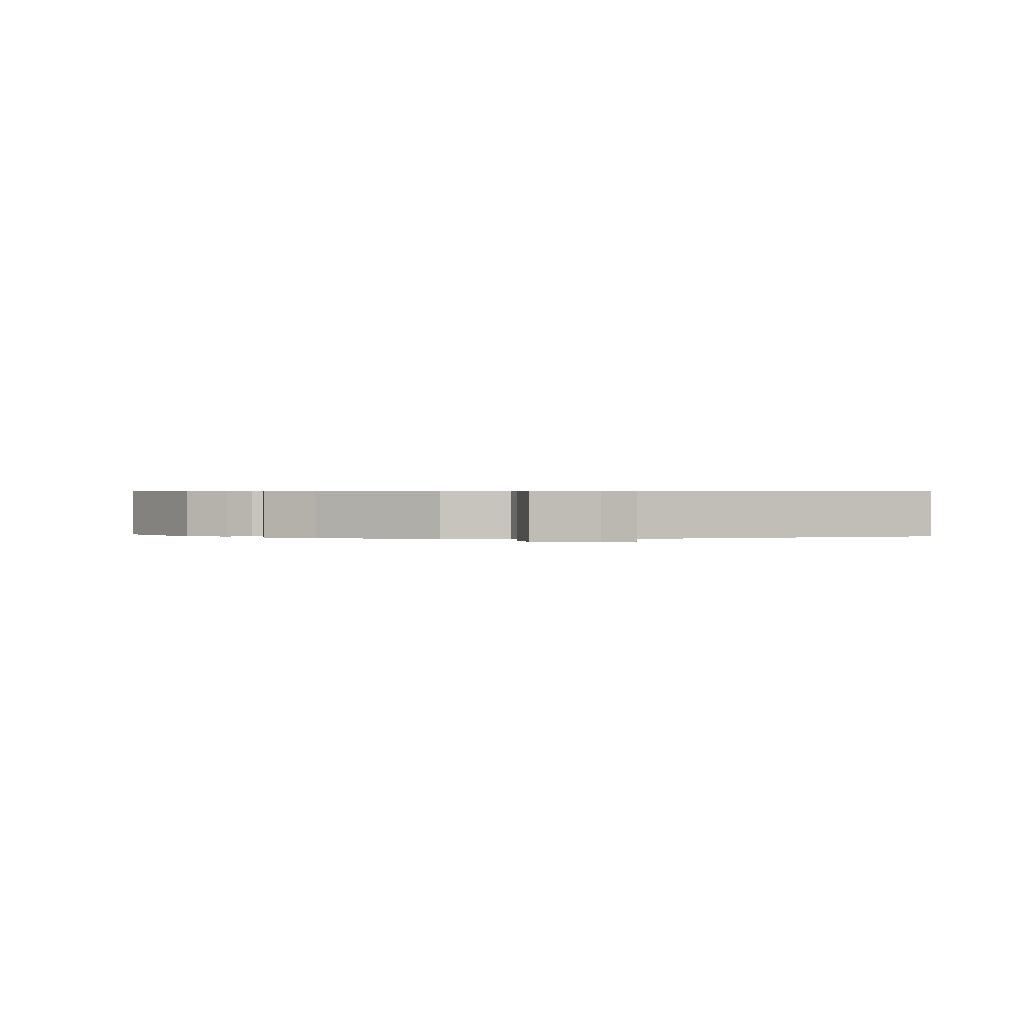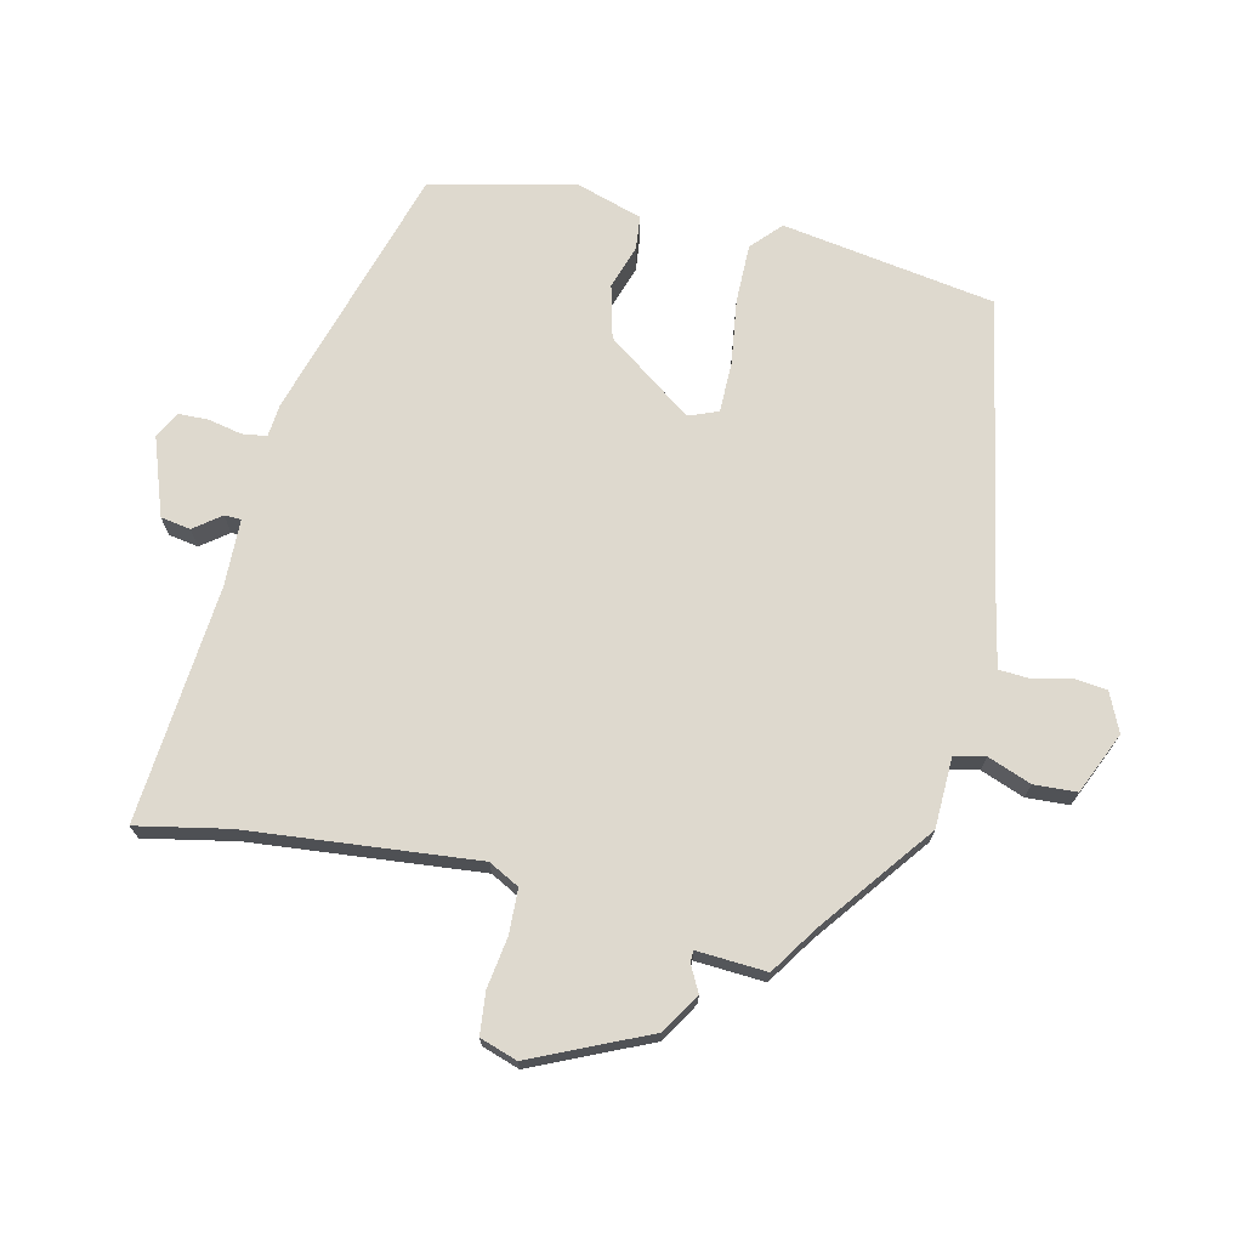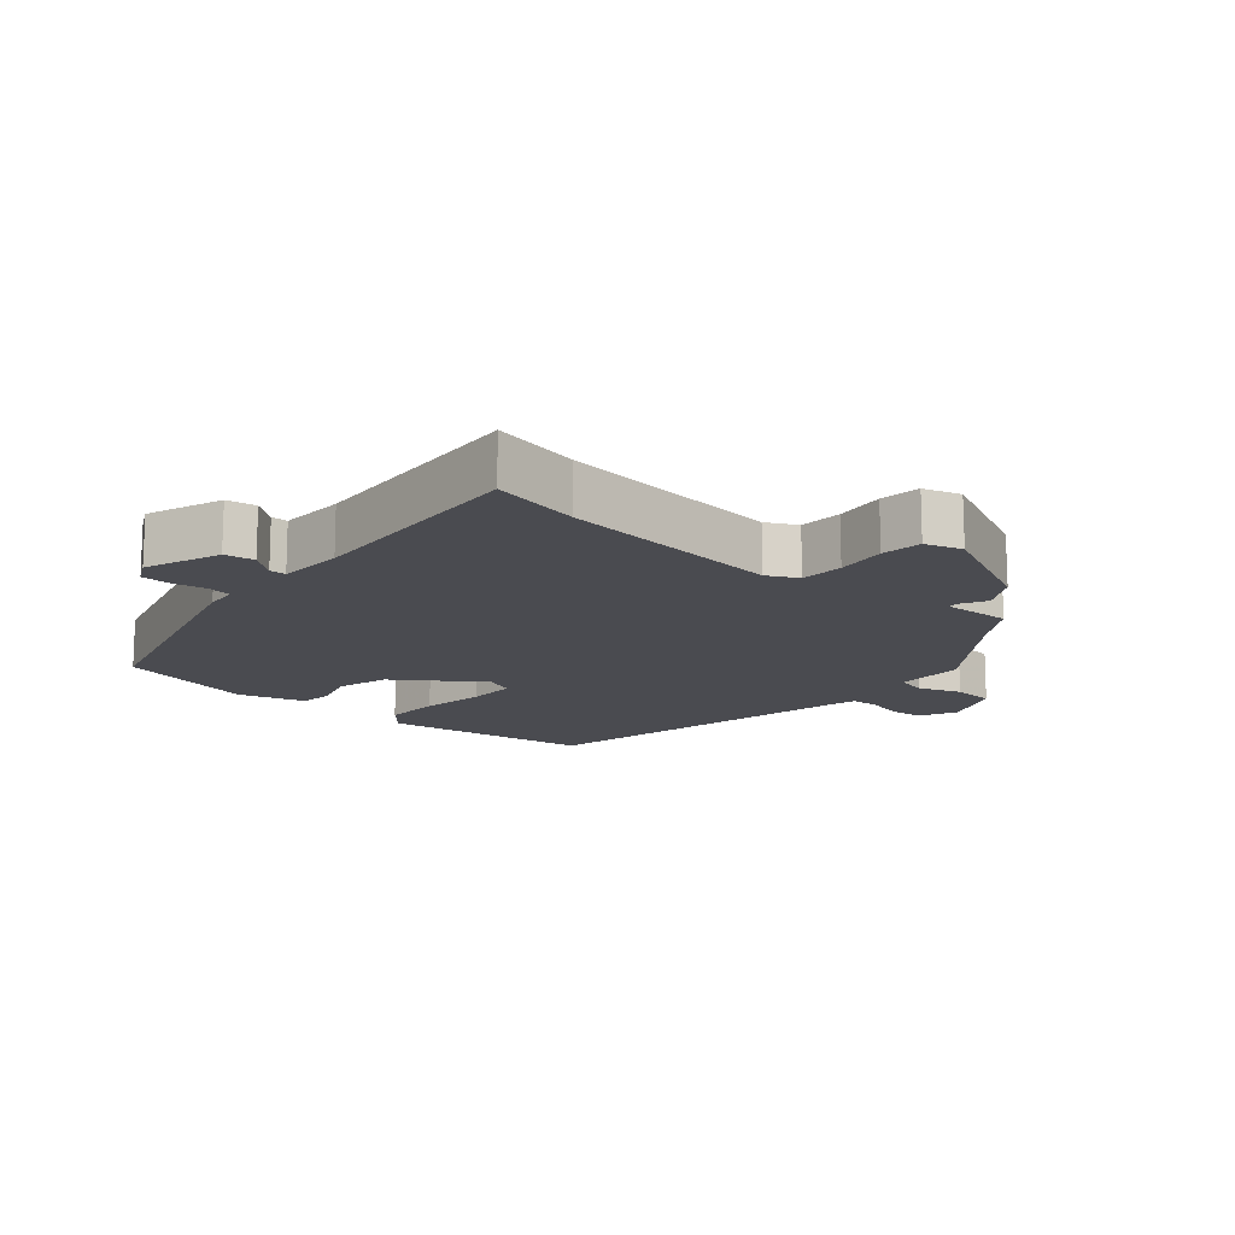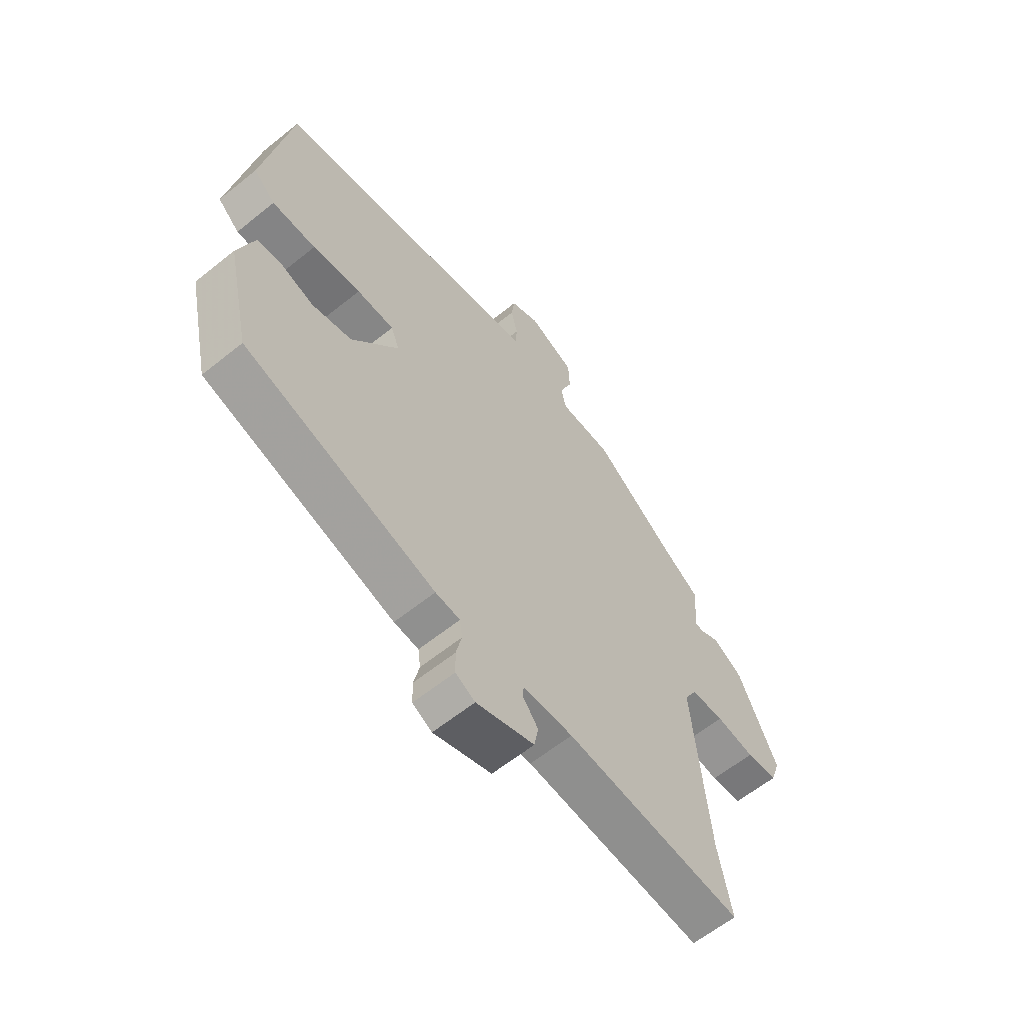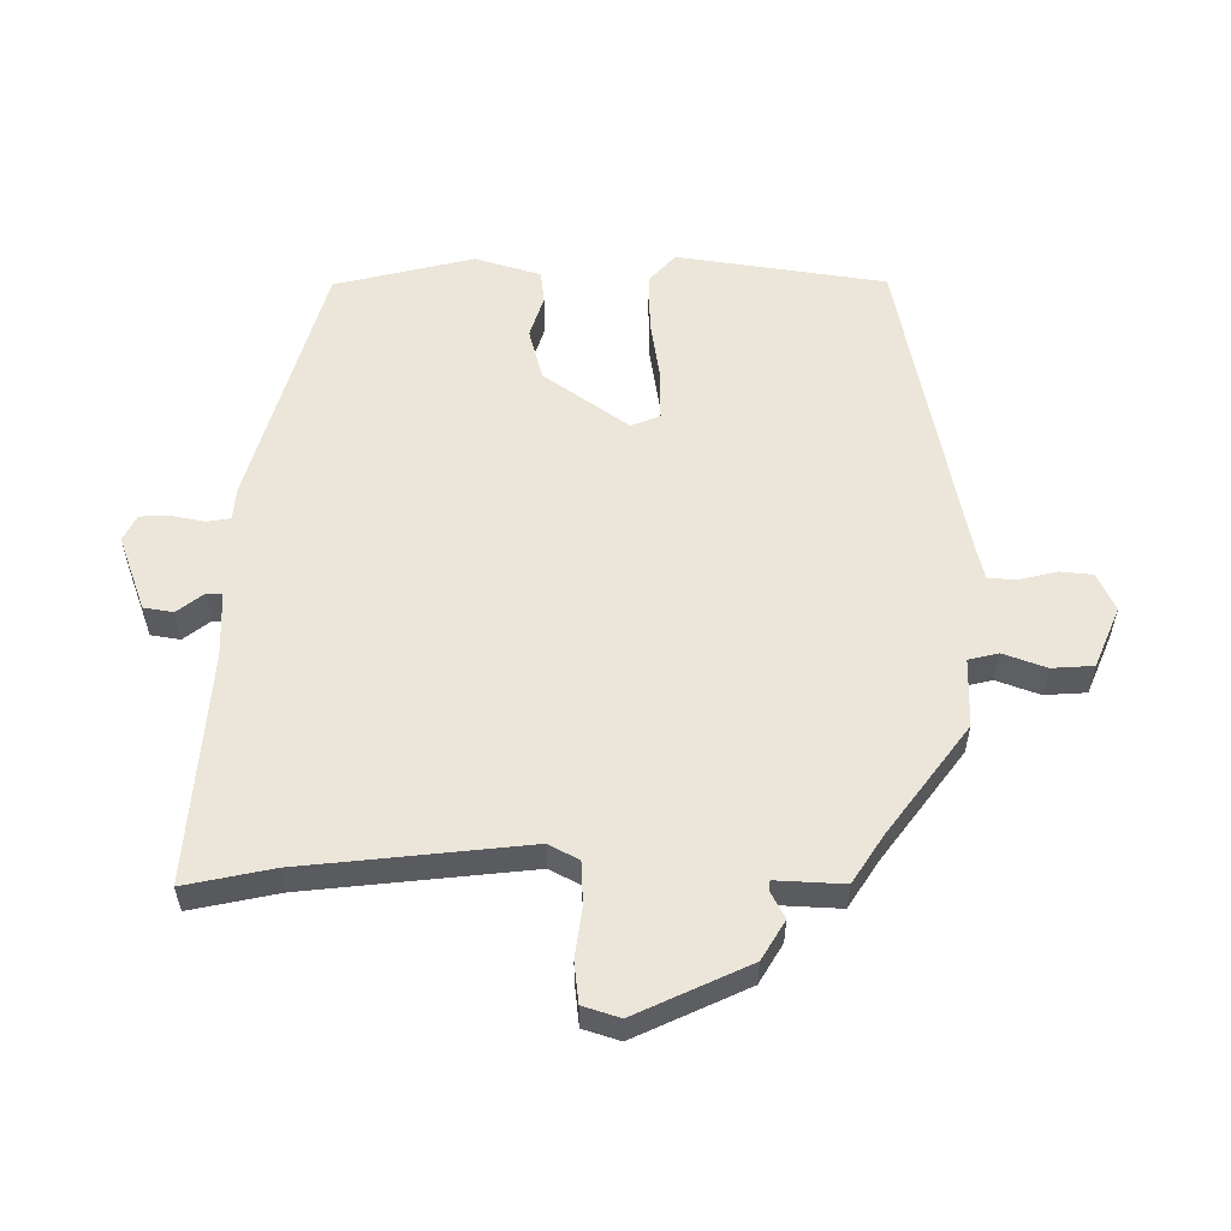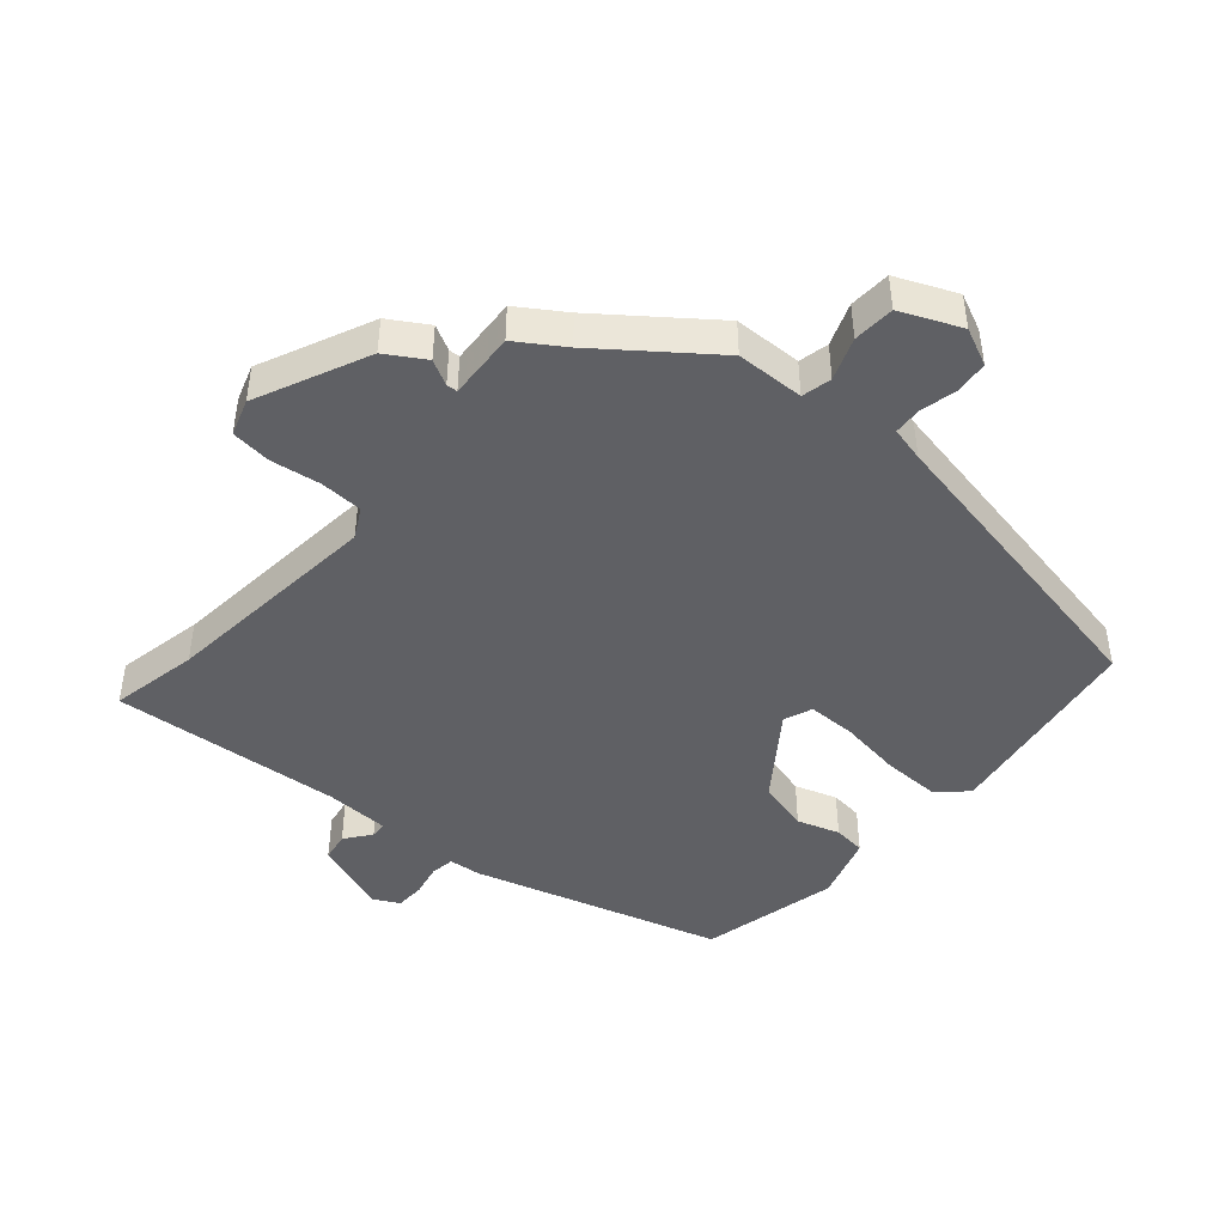
<metadata>
{"format":"obj","ext":"obj","renderer":"f3d","projection":"perspective","resolution":1024,"background":"white","views":[{"elev":0.5,"azim":-11.8,"up":"+Y"},{"elev":71.5,"azim":-77.4,"up":"+Y"},{"elev":-14.6,"azim":-132.1,"up":"+Y"},{"elev":-61.5,"azim":129.3,"up":"+Z"},{"elev":56.7,"azim":-90.7,"up":"+Y"},{"elev":-45.0,"azim":-41.4,"up":"+Y"}]}
</metadata>
<code>
v 0.5 0.07 -0.418
v 0.118 0.07 -0.535
v 0.069 0.07 -0.54
v 0.064 0.07 -0.577
v 0.075 0.07 -0.627
v 0.074 0.07 -0.672
v 0.035 0.07 -0.693
v -0.081 0.07 -0.653
v -0.089 0.07 -0.608
v -0.059 0.07 -0.568
v -0.06 0.07 -0.543
v -0.16 0.07 -0.541
v -0.514 0.07 -0.574
v -0.488 0.07 -0.438
v -0.457 0.07 -0.094
v -0.482 0.07 -0.048
v -0.548 0.07 -0.046
v -0.625 0.07 -0.058
v -0.687 0.07 -0.052
v -0.706 0.07 0.004
v -0.629 0.07 0.178
v -0.57 0.07 0.215
v -0.531 0.07 0.195
v -0.514 0.07 0.196
v -0.521 0.07 0.3
v -0.45 0.07 0.348
v -0.285 0.07 0.476
v -0.18 0.07 0.48
v -0.17 0.07 0.526
v -0.195 0.07 0.591
v -0.192 0.07 0.655
v -0.1 0.07 0.696
v -0.042 0.07 0.67
v -0.036 0.07 0.62
v -0.049 0.07 0.563
v -0.046 0.07 0.519
v 0.007 0.07 0.507
v 0.495 0.07 0.418
v 0.548 0.07 0.1
v 0.504 0.07 0.059
v 0.416 0.07 0.059
v 0.319 0.07 0.072
v 0.244 0.07 0.071
v 0.227 0.07 0.027
v 0.321 0.07 -0.101
v 0.401 0.07 -0.121
v 0.466 0.07 -0.099
v 0.516 0.07 -0.104
v 0.548 0.07 -0.204
v 0.5 0 -0.418
v 0.118 0 -0.535
v 0.069 0 -0.54
v 0.064 0 -0.577
v 0.075 0 -0.627
v 0.074 0 -0.672
v 0.035 0 -0.693
v -0.081 0 -0.653
v -0.089 0 -0.608
v -0.059 0 -0.568
v -0.06 0 -0.543
v -0.16 0 -0.541
v -0.514 0 -0.574
v -0.488 0 -0.438
v -0.457 0 -0.094
v -0.482 0 -0.048
v -0.548 0 -0.046
v -0.625 0 -0.058
v -0.687 0 -0.052
v -0.706 0 0.004
v -0.629 0 0.178
v -0.57 0 0.215
v -0.531 0 0.195
v -0.514 0 0.196
v -0.521 0 0.3
v -0.45 0 0.348
v -0.285 0 0.476
v -0.18 0 0.48
v -0.17 0 0.526
v -0.195 0 0.591
v -0.192 0 0.655
v -0.1 0 0.696
v -0.042 0 0.67
v -0.036 0 0.62
v -0.049 0 0.563
v -0.046 0 0.519
v 0.007 0 0.507
v 0.495 0 0.418
v 0.548 0 0.1
v 0.504 0 0.059
v 0.416 0 0.059
v 0.319 0 0.072
v 0.244 0 0.071
v 0.227 0 0.027
v 0.321 0 -0.101
v 0.401 0 -0.121
v 0.466 0 -0.099
v 0.516 0 -0.104
v 0.548 0 -0.204
f 1 2 3
f 49 1 3
f 48 49 3
f 47 48 3
f 46 47 3
f 45 46 3
f 44 45 3
f 40 41 42
f 39 40 42
f 38 39 42
f 37 38 42
f 36 37 42 43
f 33 34 35
f 32 33 35
f 31 32 35
f 30 31 35
f 29 30 35
f 28 29 35 36
f 26 27 28
f 36 43 44
f 28 36 44
f 26 28 44
f 25 26 44
f 24 25 44
f 21 22 23
f 20 21 23
f 19 20 23
f 18 19 23
f 17 18 23
f 23 24 44
f 17 23 44
f 16 17 44
f 12 13 14
f 11 12 14 15
f 8 9 10
f 7 8 10
f 6 7 10
f 5 6 10
f 4 5 10
f 3 4 10 11
f 15 16 44
f 11 15 44
f 3 11 44
f 52 51 50
f 52 50 98
f 52 98 97
f 52 97 96
f 52 96 95
f 52 95 94
f 52 94 93
f 91 90 89
f 91 89 88
f 91 88 87
f 91 87 86
f 92 91 86 85
f 84 83 82
f 84 82 81
f 84 81 80
f 84 80 79
f 84 79 78
f 85 84 78 77
f 77 76 75
f 93 92 85
f 93 85 77
f 93 77 75
f 93 75 74
f 93 74 73
f 72 71 70
f 72 70 69
f 72 69 68
f 72 68 67
f 72 67 66
f 93 73 72
f 93 72 66
f 93 66 65
f 63 62 61
f 64 63 61 60
f 59 58 57
f 59 57 56
f 59 56 55
f 59 55 54
f 59 54 53
f 60 59 53 52
f 93 65 64
f 93 64 60
f 93 60 52
f 1 50 51 2
f 2 51 52 3
f 3 52 53 4
f 4 53 54 5
f 5 54 55 6
f 6 55 56 7
f 7 56 57 8
f 8 57 58 9
f 9 58 59 10
f 10 59 60 11
f 11 60 61 12
f 12 61 62 13
f 13 62 63 14
f 14 63 64 15
f 15 64 65 16
f 16 65 66 17
f 17 66 67 18
f 18 67 68 19
f 19 68 69 20
f 20 69 70 21
f 21 70 71 22
f 22 71 72 23
f 23 72 73 24
f 24 73 74 25
f 25 74 75 26
f 26 75 76 27
f 27 76 77 28
f 28 77 78 29
f 29 78 79 30
f 30 79 80 31
f 31 80 81 32
f 32 81 82 33
f 33 82 83 34
f 34 83 84 35
f 35 84 85 36
f 36 85 86 37
f 37 86 87 38
f 38 87 88 39
f 39 88 89 40
f 40 89 90 41
f 41 90 91 42
f 42 91 92 43
f 43 92 93 44
f 44 93 94 45
f 45 94 95 46
f 46 95 96 47
f 47 96 97 48
f 48 97 98 49
f 49 98 50 1

</code>
